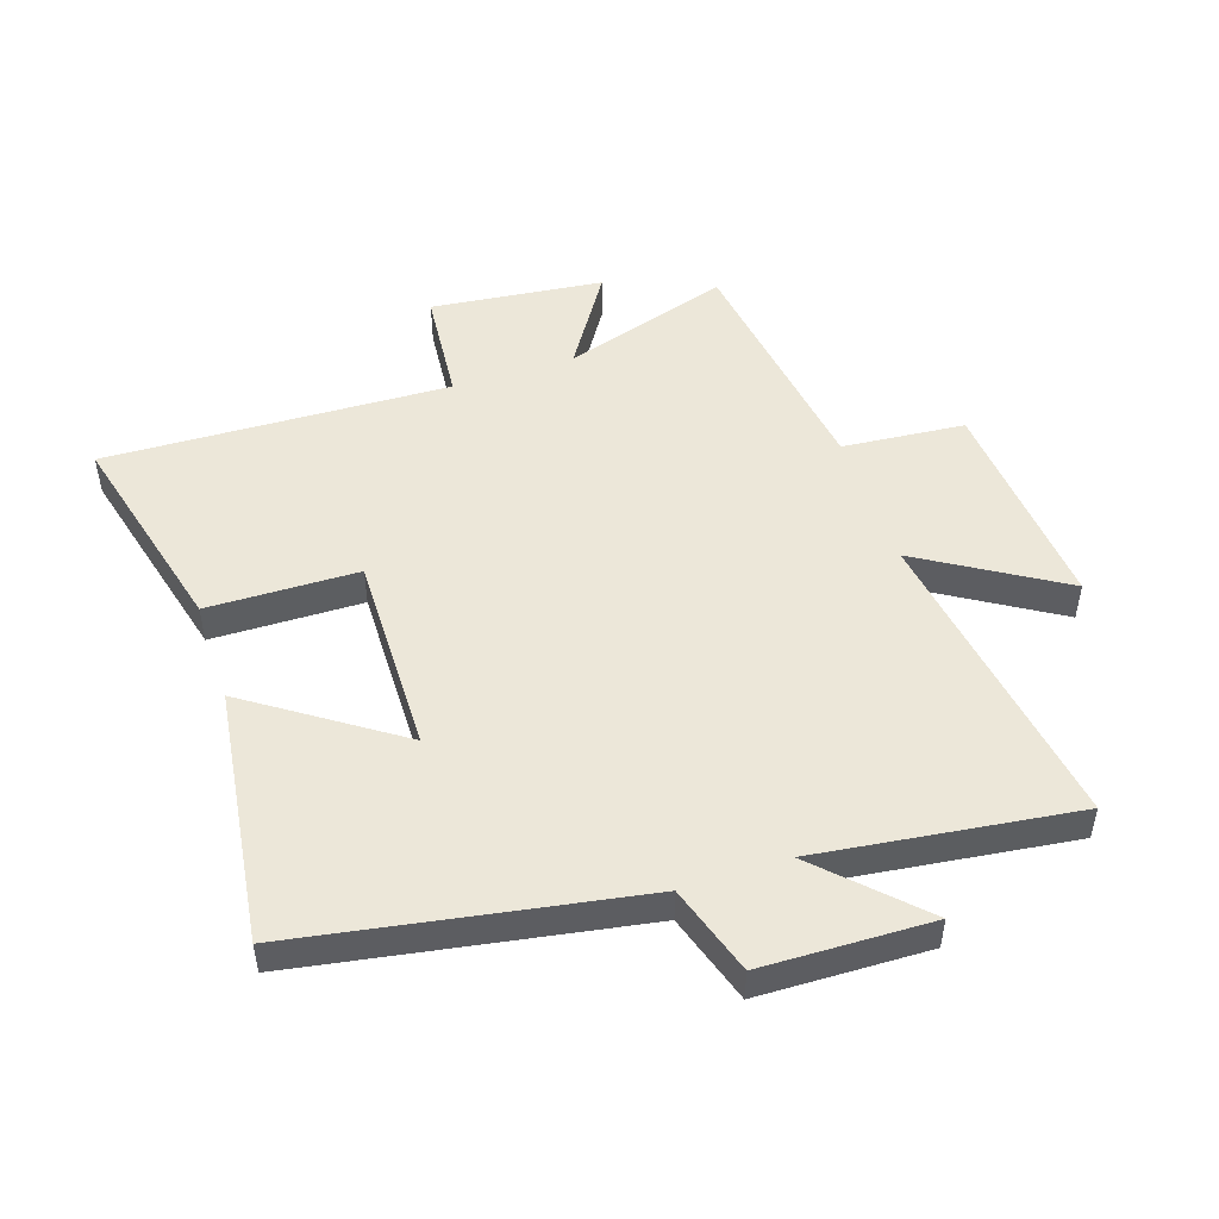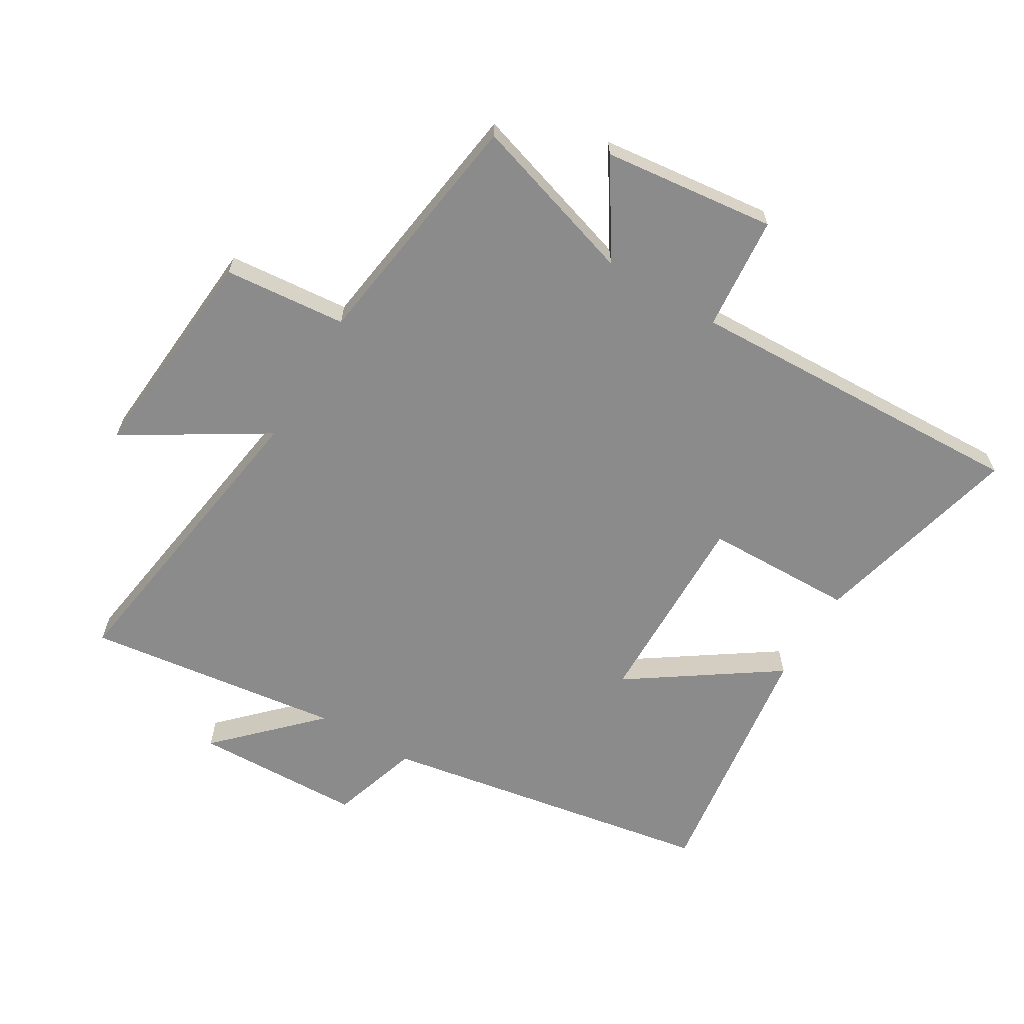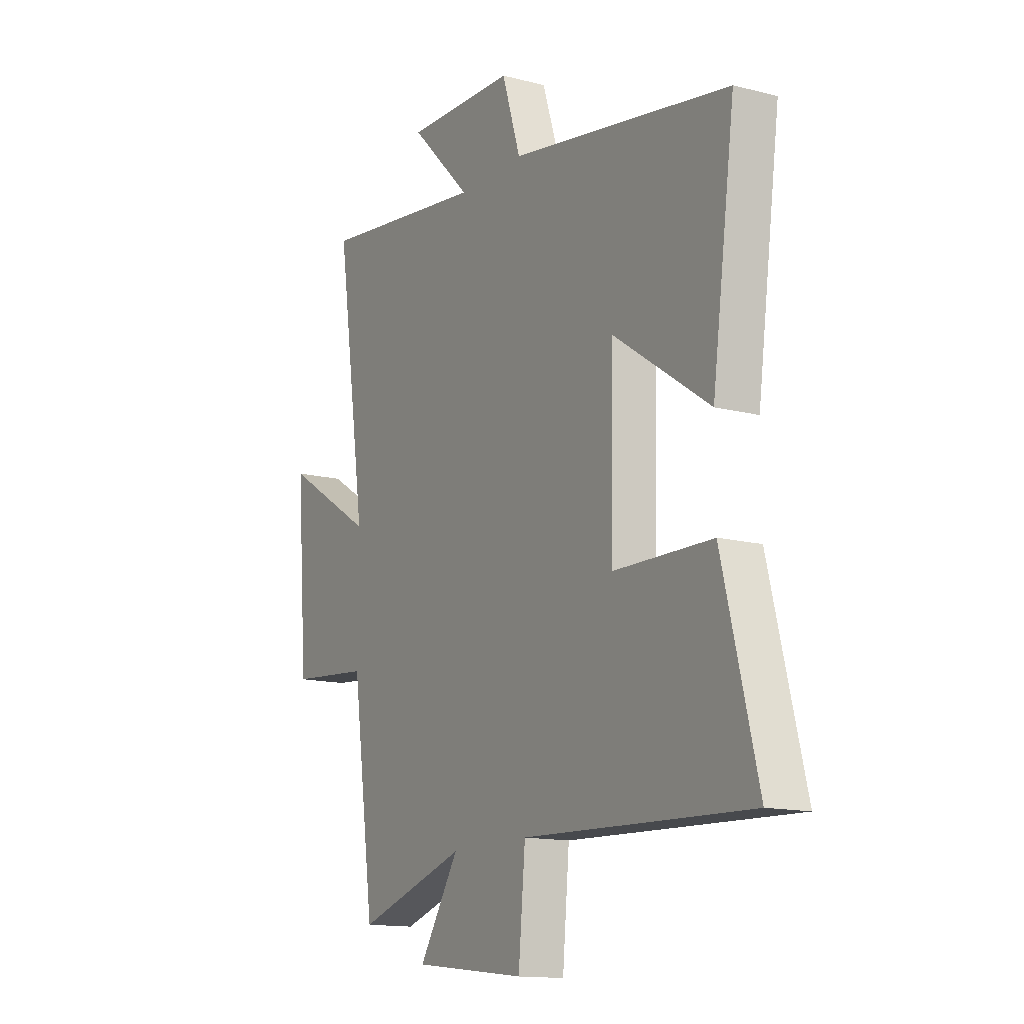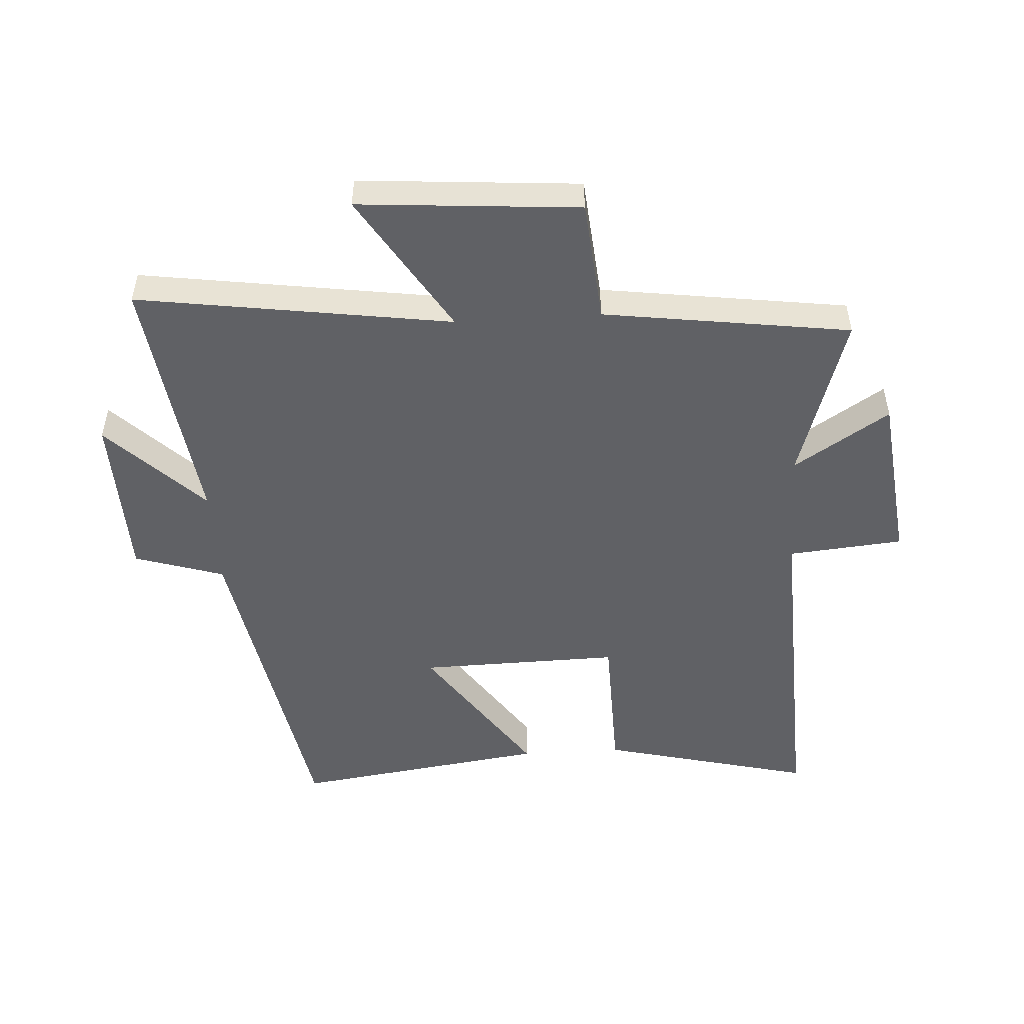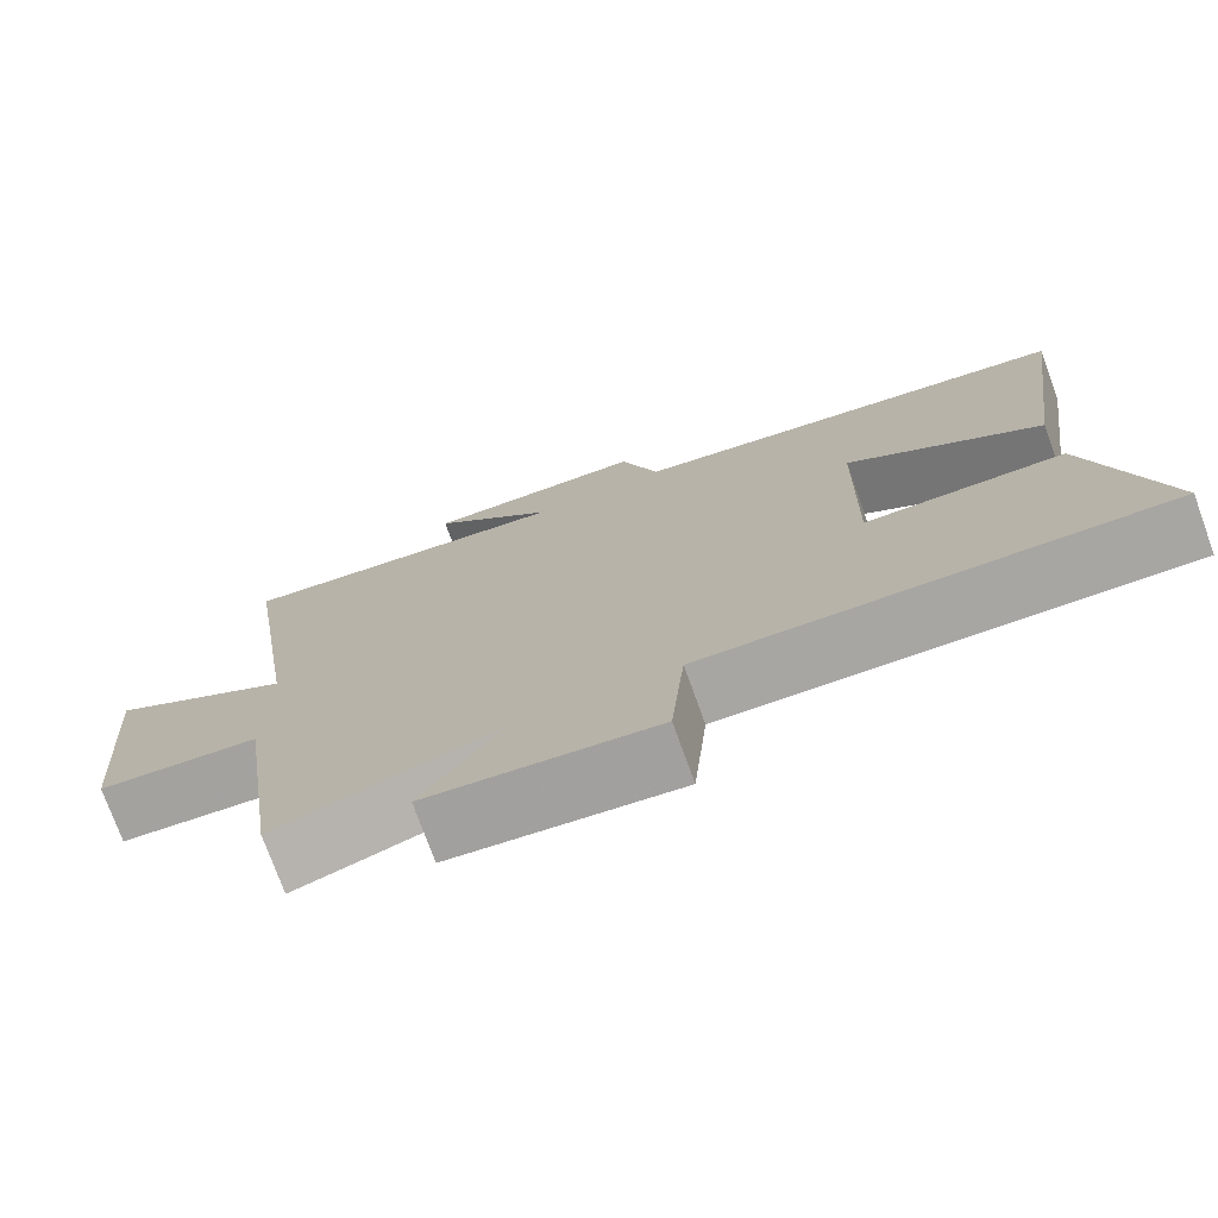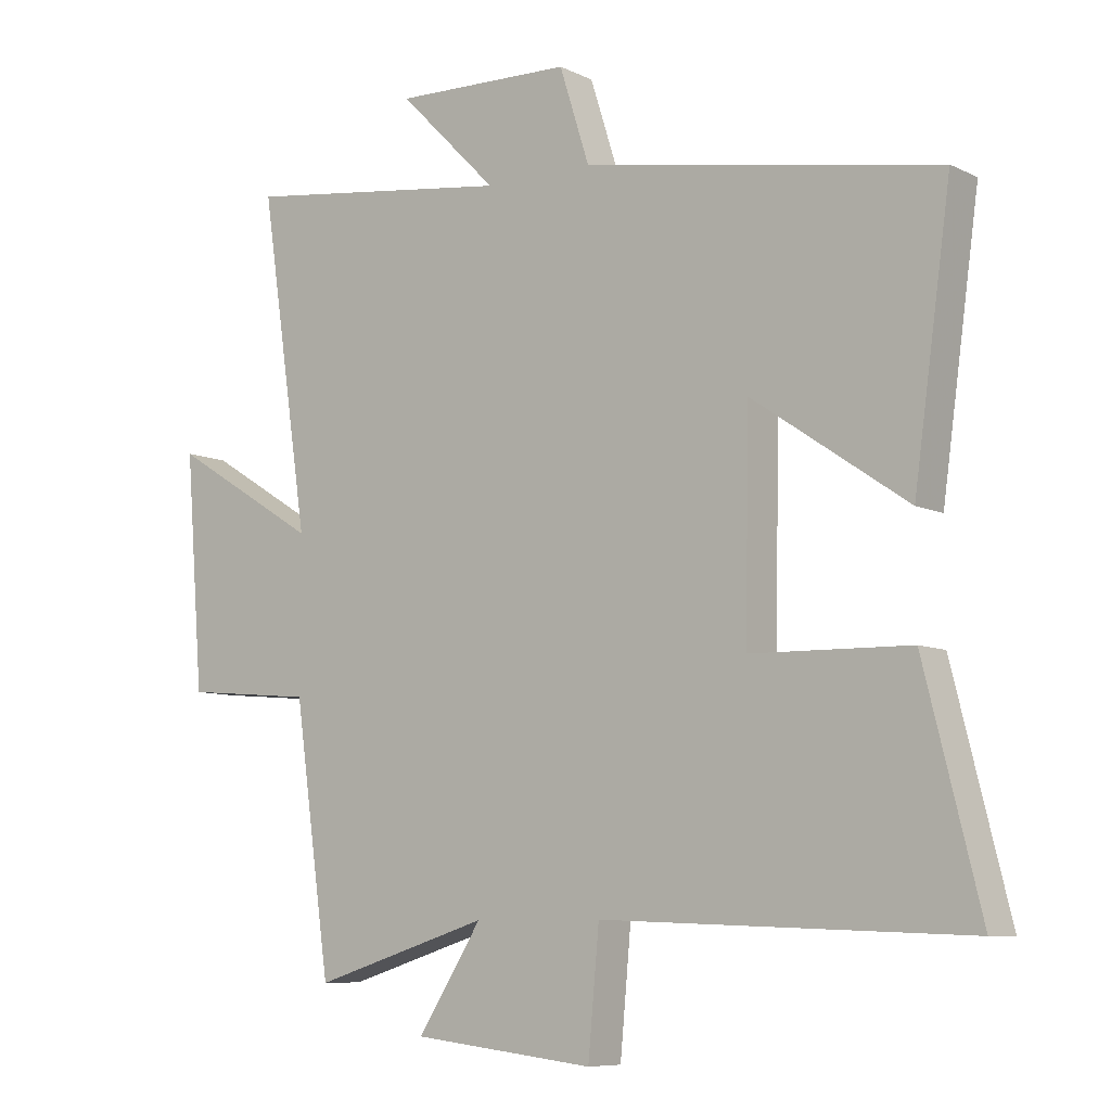
<metadata>
{"format":"obj","ext":"obj","renderer":"f3d","projection":"perspective","resolution":1024,"background":"white","views":[{"elev":49.6,"azim":-18.5,"up":"+Y"},{"elev":-63.8,"azim":149.1,"up":"+Y"},{"elev":-14.0,"azim":-119.8,"up":"+Z"},{"elev":-50.1,"azim":93.6,"up":"+Y"},{"elev":-75.3,"azim":-160.1,"up":"+Z"},{"elev":-8.0,"azim":-142.6,"up":"+Z"}]}
</metadata>
<code>
v 0.575 0.07 0.555
v 0.5 0.07 0.048
v 0.727 0.07 0.188
v 0.699 0.07 -0.168
v 0.5 0.07 -0.186
v 0.444 0.07 -0.585
v 0.172 0.07 -0.5
v 0.271 0.07 -0.654
v -0.009 0.07 -0.686
v -0.026 0.07 -0.5
v -0.586 0.07 -0.521
v -0.5 0.07 -0.177
v -0.256 0.07 -0.172
v -0.262 0.07 0.154
v -0.5 0.07 -0.009
v -0.557 0.07 0.404
v -0.011 0.07 0.5
v 0.035 0.07 0.645
v 0.309 0.07 0.653
v 0.157 0.07 0.5
v 0.575 0 0.555
v 0.5 0 0.048
v 0.727 0 0.188
v 0.699 0 -0.168
v 0.5 0 -0.186
v 0.444 0 -0.585
v 0.172 0 -0.5
v 0.271 0 -0.654
v -0.009 0 -0.686
v -0.026 0 -0.5
v -0.586 0 -0.521
v -0.5 0 -0.177
v -0.256 0 -0.172
v -0.262 0 0.154
v -0.5 0 -0.009
v -0.557 0 0.404
v -0.011 0 0.5
v 0.035 0 0.645
v 0.309 0 0.653
v 0.157 0 0.5
f 17 18 19 20
f 15 16 17 20
f 14 15 20
f 13 14 20 1
f 10 11 12 13
f 10 13 1 2
f 7 8 9 10
f 7 10 2 3
f 5 6 7
f 5 7 3
f 3 4 5
f 40 39 38 37
f 40 37 36 35
f 40 35 34
f 21 40 34 33
f 33 32 31 30
f 22 21 33 30
f 30 29 28 27
f 23 22 30 27
f 27 26 25
f 23 27 25
f 25 24 23
f 1 21 22 2
f 2 22 23 3
f 3 23 24 4
f 4 24 25 5
f 5 25 26 6
f 6 26 27 7
f 7 27 28 8
f 8 28 29 9
f 9 29 30 10
f 10 30 31 11
f 11 31 32 12
f 12 32 33 13
f 13 33 34 14
f 14 34 35 15
f 15 35 36 16
f 16 36 37 17
f 17 37 38 18
f 18 38 39 19
f 19 39 40 20
f 20 40 21 1

</code>
